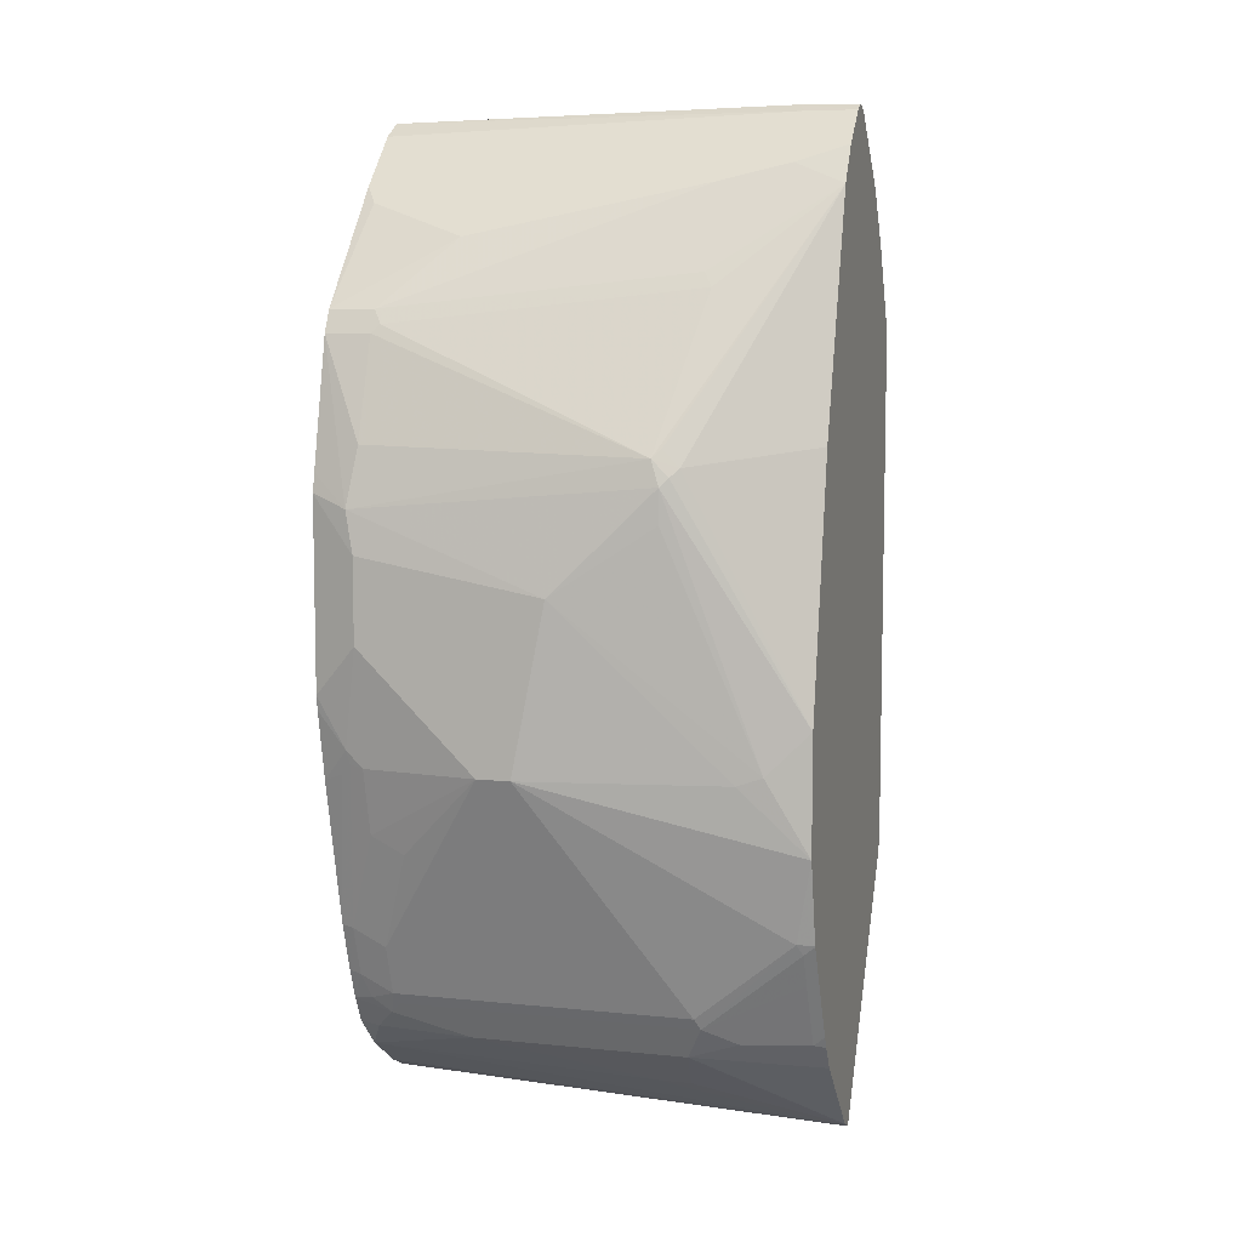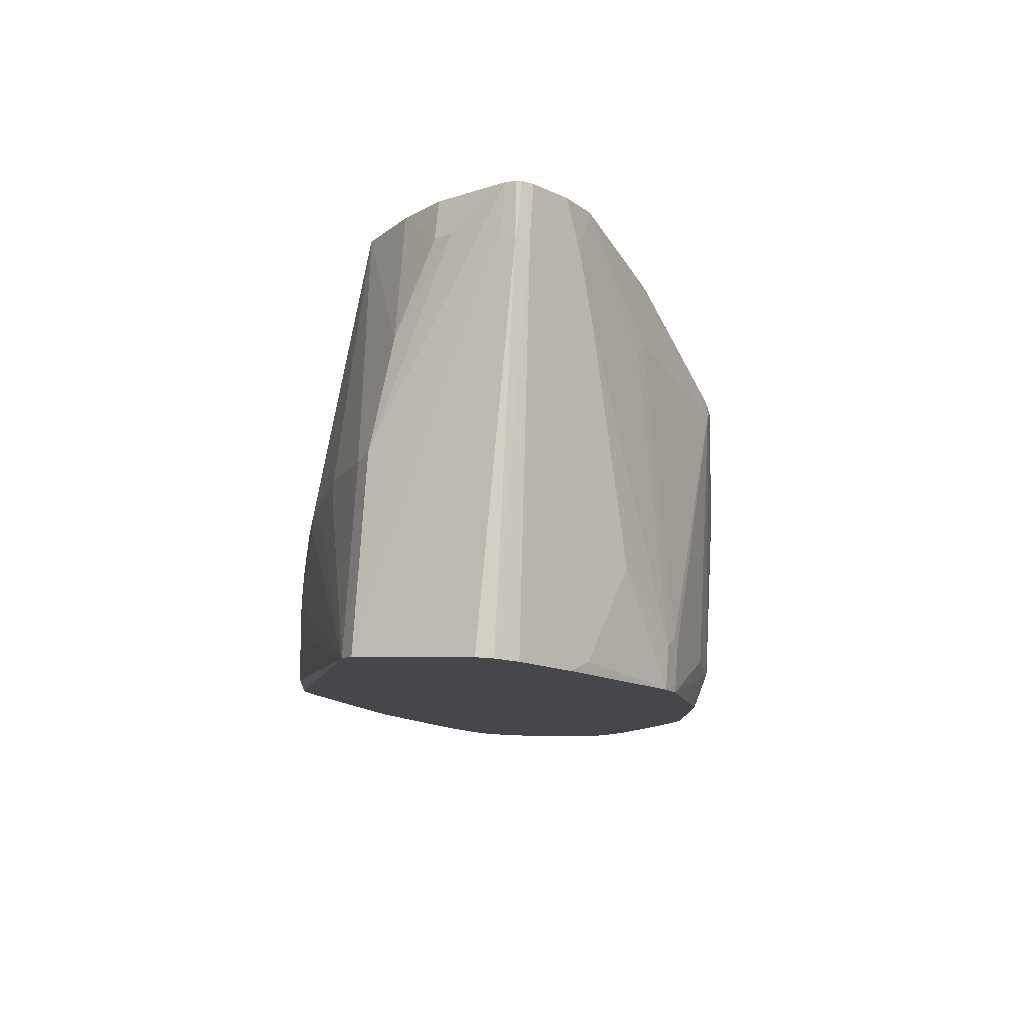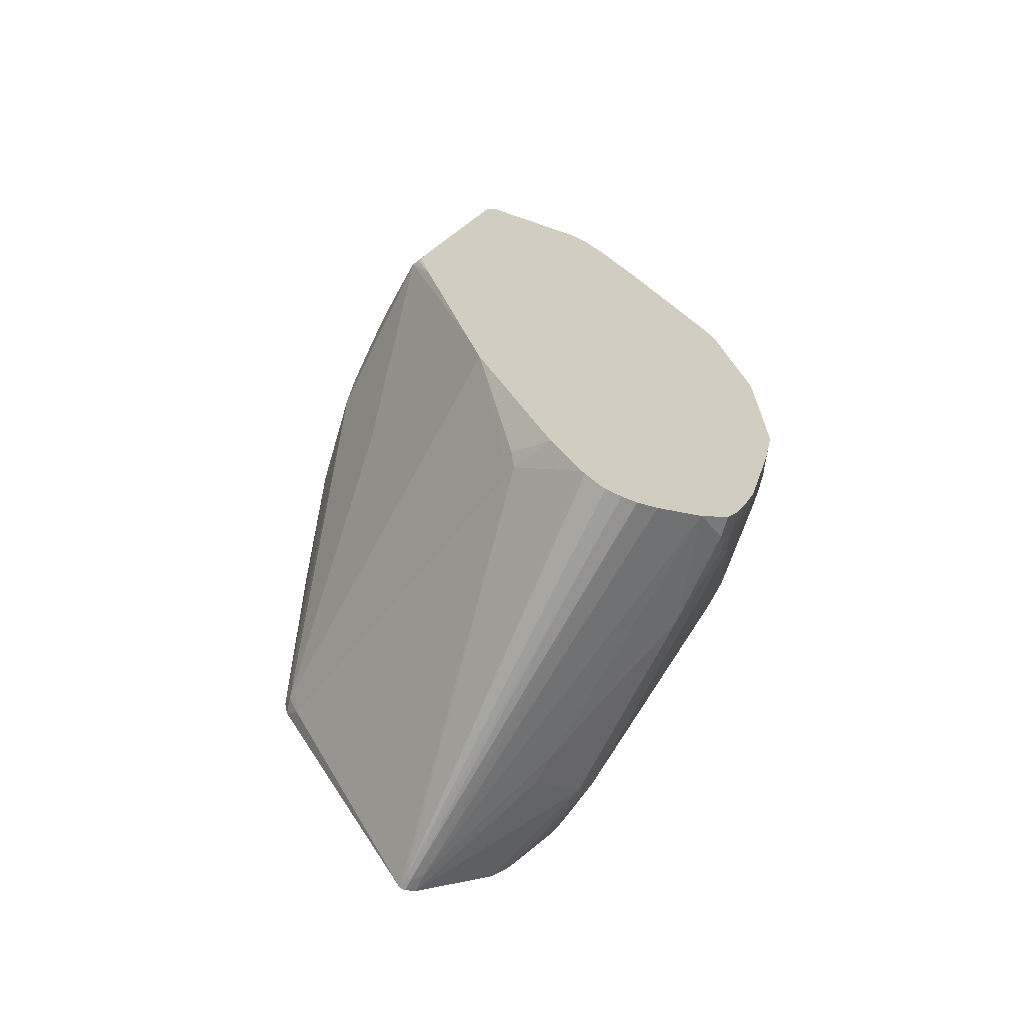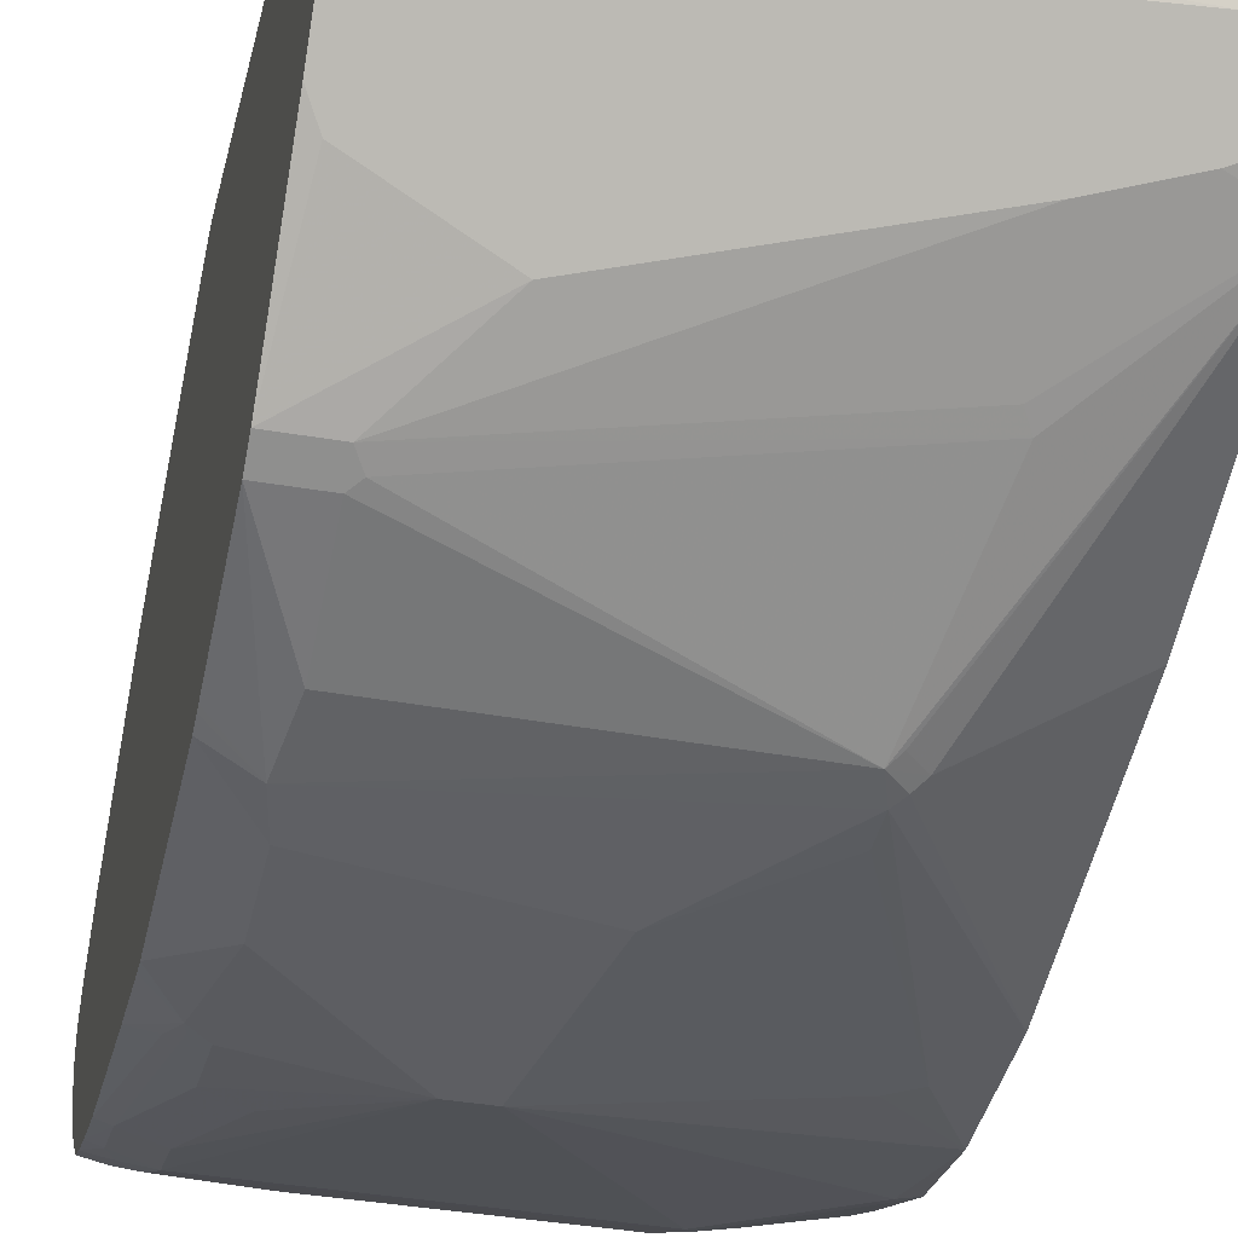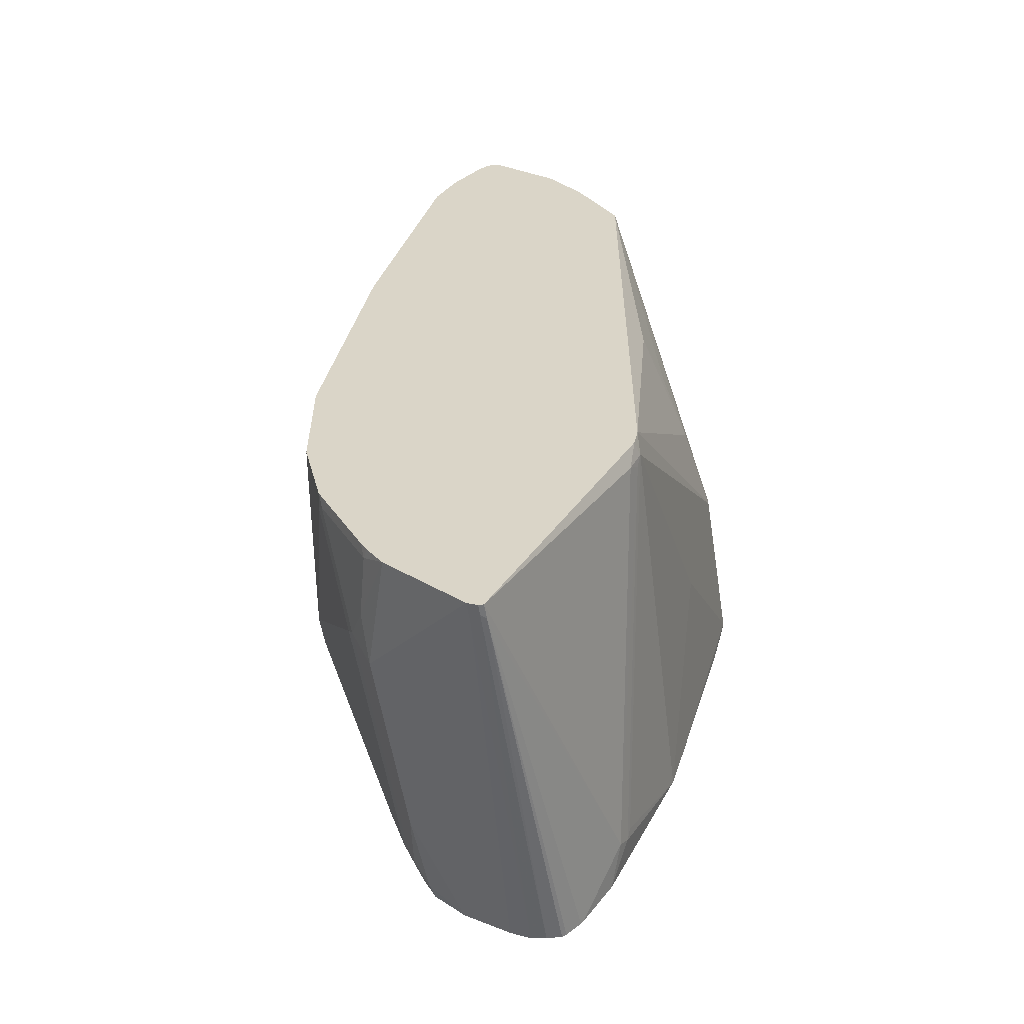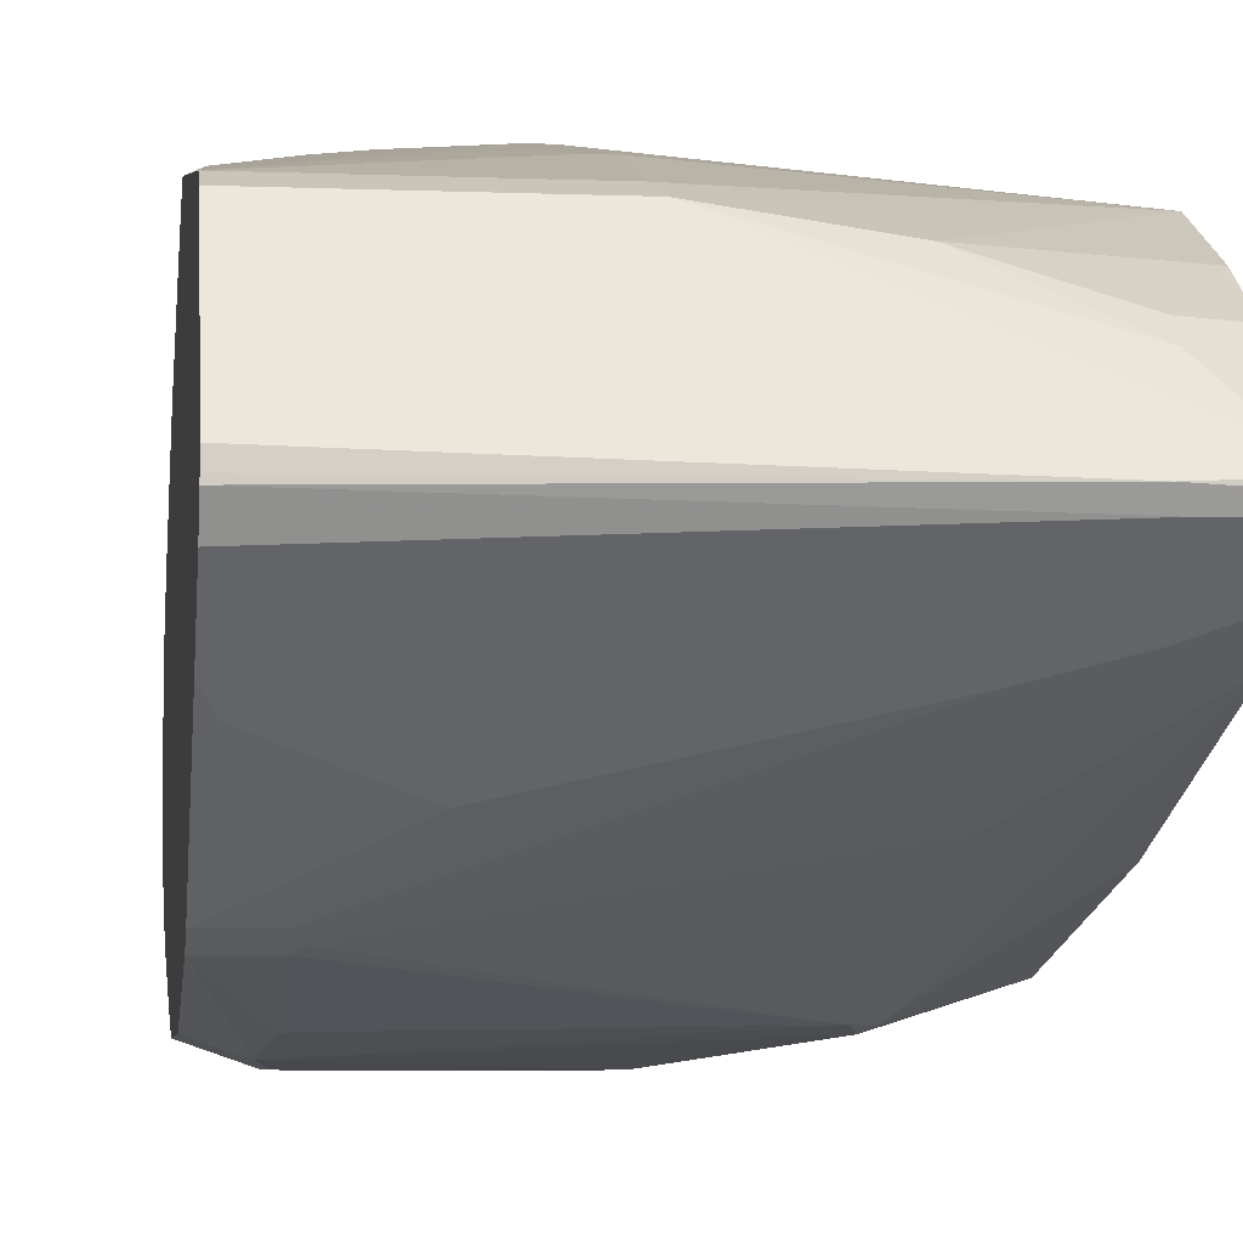
<metadata>
{"format":"obj","ext":"obj","renderer":"f3d","projection":"perspective","resolution":1024,"background":"white","views":[{"elev":7.6,"azim":16.3,"up":"+Z"},{"elev":79.2,"azim":-86.2,"up":"+Z"},{"elev":-67.8,"azim":-116.1,"up":"+Z"},{"elev":-38.9,"azim":-12.2,"up":"+Y"},{"elev":-56.2,"azim":99.1,"up":"+Z"},{"elev":-6.1,"azim":-6.8,"up":"+Y"}]}
</metadata>
<code>
v 0.05261 -0.2454 -0.1402
v 0.08766 -0.2454 -0.1402
v -0.07007 -0.2454 -0.01751
v -0.08762 -0.2279 -0.1226
v -0.07007 -0.2279 -0.1402
v -0.07007 -0.2103 -0.2103
v -0.03501 -0.2103 -0.2278
v -0.07007 -0.1753 -0.333
v -0.07007 -0.1577 -0.3855
v 0.2454 -0.1577 -0.3855
v 0.3506 -0.1753 -0.298
v 0.3681 -0.1928 -0.2103
v 0.298 -0.2103 -0.1402
v 0.1227 -0.2454 0.03499
v -0.1178 -0.2279 -0.07001
v -0.07007 -0.2454 0.07006
v -0.09637 -0.2191 -0.1489
v -0.1178 -0.1727 -0.313
v -0.08472 -0.2249 -0.1373
v -0.1178 -0.2253 -0.0851
v -0.1178 -0.2103 -0.1577
v -0.1051 -0.1753 -0.3155
v -0.09637 -0.149 -0.3943
v -0.07592 -0.146 -0.409
v -0.06427 -0.1519 -0.3973
v -0.1051 -0.1577 -0.368
v 0.2512 -0.1519 -0.3973
v 0.3564 -0.1694 -0.3096
v 0.3681 -0.1706 -0.2998
v 0.3681 -0.1714 -0.298
v 0.3681 -0.1927 -0.2103
v 0.3681 -0.1928 -0.1928
v 0.3243 -0.206 -0.1314
v 0.2278 -0.2279 0.1051
v 0.2278 -0.2279 0.1402
v -0.07887 -0.241 0.1139
v -0.1178 -0.2279 0.1276
v -0.1178 -0.1552 -0.3656
v -0.1178 -0.1426 -0.3983
v 0.2395 -0.146 -0.409
v -0.1178 -0.1285 -0.4265
v -0.09637 -0.1314 -0.4294
v 0.005849 -0.1344 -0.4323
v 0.2337 -0.1344 -0.4323
v 0.2863 -0.1344 -0.4148
v 0.3564 -0.1519 -0.3447
v 0.3564 -0.1168 -0.4148
v 0.3681 -0.1181 -0.4049
v 0.3681 -0.1928 -0.08755
v 0.2366 -0.2234 0.149
v 0.2191 -0.2234 0.1665
v -0.1178 -0.2234 0.1472
v -0.1178 -0.2247 0.1417
v -0.07007 -0.2279 0.1753
v -0.1178 -0.1928 0.2804
v -0.1178 -0.09344 -0.4615
v 0.1869 -0.07596 -0.479
v 0.222 -0.07596 -0.479
v 0.3681 -0.005813 -0.5316
v 0.3681 -0.07596 -0.4615
v 0.3681 -0.09344 -0.444
v 0.3681 -0.1091 -0.4206
v 0.3681 -0.111 -0.4177
v 0.3681 -0.1402 0.1753
v 0.2454 -0.2169 0.1577
v -0.07007 -0.1928 0.2804
v 0.2278 -0.2169 0.1753
v 0.3681 -0.06572 0.4228
v 0.2542 -0.1358 0.3242
v -0.06132 -0.1884 0.2891
v -0.1178 -0.1811 0.3038
v -0.1178 -0.04088 -0.4966
v 0.3447 -0.005813 -0.5316
v 0.3681 0.005813 -0.5375
v -0.07007 -0.1811 0.3038
v 0.3681 -0.04088 0.4615
v 0.3155 -0.05842 0.444
v 0.2454 -0.1285 0.3388
v 4.546e-05 -0.1285 0.3739
v -0.1051 -0.09344 0.4089
v -0.1178 -0.07596 0.4265
v -0.1178 -0.02921 -0.5025
v -0.1178 -0.01749 -0.5083
v 0.3564 0.005813 -0.5375
v 0.3681 0.01163 -0.5375
v 0.2454 -0.07596 0.4265
v 0.3681 -0.005813 0.4966
v -0.1178 -0.02335 0.4791
v -0.1178 0 -0.5111
v 0.3506 0.01167 -0.5375
v 0.3681 0.01167 -0.5375
v 0.3681 0.1709 -0.2826
v 0.3681 0.005813 0.5024
v 0.3067 0.008744 0.5039
v 0.3155 -0.005813 0.4966
v -0.1178 0.001537 0.494
v -0.1178 0.01749 -0.5112
v -0.1178 0.02239 -0.5088
v -0.1178 0.03925 -0.4949
v -0.1178 0.04252 -0.491
v -0.07007 0.09344 -0.4265
v 0.3506 0.1636 -0.3038
v 0.3506 0.1753 -0.2804
v 0.3681 0.1753 -0.2629
v 0.3681 0.01167 0.5024
v 0.3681 0.02335 0.4966
v 0.3213 0.02335 0.4966
v -0.1178 0.02003 0.4932
v -0.1178 0.006438 0.494
v -0.1178 0.07596 -0.444
v -0.07887 0.1007 -0.4118
v 0.3418 0.1709 -0.2892
v -0.07007 0.1052 -0.4031
v -0.1178 0.1577 -0.2804
v 0.07016 0.2103 -0.1402
v -0.1051 0.2454 -7.892e-05
v 0.08766 0.2454 -7.892e-05
v 0.1928 0.2279 -7.892e-05
v 0.333 0.1928 -7.892e-05
v 0.3681 0.1753 0.2804
v 0.3681 0.07596 0.444
v 0.3213 0.07596 0.4615
v 0.09352 0.146 0.4265
v -0.1178 0.146 0.4265
v -0.1178 0.1451 0.427
v -0.1178 0.07754 -0.4408
v -0.1178 0.1243 -0.3473
v -0.1178 0.1418 -0.3122
v -0.1178 0.1741 -0.2284
v -0.1178 0.2279 -0.05258
v -0.1139 0.241 -0.008846
v -0.1178 0.2391 -7.892e-05
v -0.1178 0.2279 0.05742
v -0.1178 0.1577 0.4031
v -0.05256 0.2454 0.03499
v 0.07016 0.2454 0.03499
v 0.2629 0.2103 0.01746
v 0.07016 0.2279 0.1577
v 0.08766 0.1928 0.2979
v 0.08766 0.1577 0.4031
v 0.2161 0.1285 0.4265
v 0.3681 0.1636 0.3038
v 0.3681 0.09344 0.4265
v 0.3213 0.09344 0.444
v -0.1178 0.1465 0.4256
v -0.1178 0.2381 -0.01272
v 0.07016 0.1928 0.2979
v 0.05261 0.2103 0.2278
v 0.05261 0.2279 0.1577
v -0.01751 0.2454 0.05253
v 0.01755 0.2454 0.05253
v 0.3681 0.1314 0.3681
v 0.3681 0.1344 0.3622
f 76 88 81
f 79 81 80
f 79 86 81
f 76 86 77
f 76 81 86
f 76 95 88
f 74 84 90
f 75 86 79
f 75 77 86
f 75 78 77
f 74 91 85
f 74 90 91
f 83 89 84
f 73 83 84
f 76 87 95
f 84 89 90
f 90 99 100
f 87 93 94
f 94 107 108
f 73 82 83
f 94 105 106
f 93 105 94
f 92 102 103
f 92 103 104
f 91 102 92
f 91 101 102
f 90 101 91
f 90 100 101
f 90 98 99
f 90 97 98
f 89 97 90
f 88 95 96
f 87 94 95
f 85 91 92
f 94 106 107
f 56 72 73
f 71 80 81
f 51 68 69
f 51 67 68
f 51 65 67
f 51 66 54
f 50 65 51
f 49 65 50
f 49 64 65
f 47 61 62
f 47 63 48
f 47 62 63
f 45 61 47
f 44 61 45
f 44 60 61
f 94 108 109
f 44 59 60
f 51 69 70
f 51 70 66
f 54 66 55
f 55 66 75
f 71 79 80
f 71 75 79
f 69 75 70
f 69 78 75
f 68 78 69
f 68 77 78
f 68 76 77
f 72 82 73
f 66 70 75
f 64 68 65
f 59 84 74
f 59 73 84
f 57 59 58
f 57 73 59
f 56 73 57
f 55 75 71
f 65 68 67
f 94 109 96
f 116 136 117
f 100 110 101
f 130 146 131
f 123 140 145
f 123 145 124
f 122 141 123
f 122 144 141
f 121 144 122
f 121 143 144
f 120 141 142
f 120 123 141
f 120 140 123
f 120 139 140
f 120 138 139
f 120 136 138
f 119 137 120
f 118 137 119
f 131 146 132
f 118 120 137
f 134 145 140
f 134 139 147
f 44 58 59
f 147 149 148
f 143 152 144
f 141 153 142
f 141 152 153
f 141 144 152
f 138 147 139
f 138 149 147
f 138 150 149
f 138 151 150
f 136 151 138
f 134 150 135
f 134 149 150
f 134 148 149
f 134 147 148
f 134 140 139
f 118 136 120
f 117 136 118
f 116 151 136
f 106 122 123
f 106 121 122
f 104 119 120
f 104 118 119
f 104 117 118
f 103 117 104
f 103 116 117
f 103 115 116
f 103 114 115
f 103 113 114
f 103 112 113
f 102 112 103
f 101 112 102
f 101 111 112
f 101 110 111
f 106 123 124
f 106 124 107
f 107 124 125
f 107 125 108
f 116 150 151
f 116 135 150
f 116 134 135
f 116 133 134
f 116 132 133
f 116 131 132
f 116 130 131
f 94 96 95
f 116 129 130
f 114 129 115
f 111 114 113
f 111 128 114
f 111 127 128
f 111 126 127
f 111 113 112
f 110 126 111
f 115 129 116
f 43 58 44
f 15 99 98
f 43 56 57
f 15 55 71
f 15 52 55
f 15 53 52
f 15 37 53
f 14 33 34
f 14 36 16
f 14 35 36
f 14 34 35
f 13 33 14
f 12 30 31
f 12 33 13
f 12 32 33
f 12 31 32
f 11 30 12
f 11 29 30
f 15 71 81
f 11 28 29
f 15 81 88
f 15 96 109
f 15 126 110
f 15 127 126
f 15 128 127
f 15 114 128
f 15 129 114
f 15 130 129
f 15 146 130
f 15 132 146
f 15 133 132
f 15 134 133
f 15 145 134
f 15 124 145
f 15 125 124
f 15 108 125
f 15 109 108
f 15 88 96
f 15 110 100
f 11 27 28
f 9 27 10
f 2 12 13
f 2 11 12
f 2 10 11
f 1 10 2
f 1 9 10
f 1 8 9
f 1 7 8
f 1 6 7
f 1 5 6
f 1 4 5
f 1 3 4
f 1 16 3
f 1 14 16
f 1 2 14
f 43 57 58
f 2 13 14
f 9 26 23
f 3 15 4
f 3 37 15
f 9 25 27
f 9 24 25
f 9 23 24
f 8 26 9
f 8 22 26
f 6 8 7
f 6 22 8
f 6 19 22
f 5 19 6
f 4 21 17
f 4 20 21
f 4 15 20
f 4 19 5
f 4 18 19
f 4 17 18
f 3 16 37
f 15 100 99
f 10 27 11
f 15 98 97
f 29 93 87
f 29 105 93
f 29 106 105
f 29 121 106
f 29 143 121
f 29 152 143
f 29 153 152
f 29 142 153
f 29 120 142
f 29 104 120
f 29 92 104
f 29 85 92
f 29 74 85
f 29 59 74
f 29 60 59
f 29 87 76
f 29 61 60
f 29 68 64
f 29 49 32
f 42 56 43
f 41 56 42
f 36 55 52
f 36 54 55
f 36 51 54
f 36 53 37
f 36 52 53
f 35 49 50
f 35 51 36
f 35 50 51
f 33 35 34
f 33 49 35
f 32 49 33
f 29 31 30
f 29 32 31
f 29 64 49
f 29 62 61
f 29 76 68
f 15 18 21
f 15 97 89
f 18 22 19
f 18 38 22
f 17 21 18
f 16 36 37
f 15 21 20
f 15 38 18
f 15 39 38
f 15 41 39
f 15 56 41
f 15 72 56
f 15 82 72
f 15 83 82
f 15 89 83
f 29 63 62
f 23 26 39
f 23 39 24
f 22 38 26
f 24 40 27
f 29 48 63
f 29 47 48
f 29 46 47
f 28 46 29
f 27 46 28
f 27 45 47
f 27 44 45
f 27 40 44
f 27 47 46
f 26 38 39
f 24 44 40
f 24 43 44
f 24 42 43
f 24 41 42
f 24 39 41
f 24 27 25

</code>
